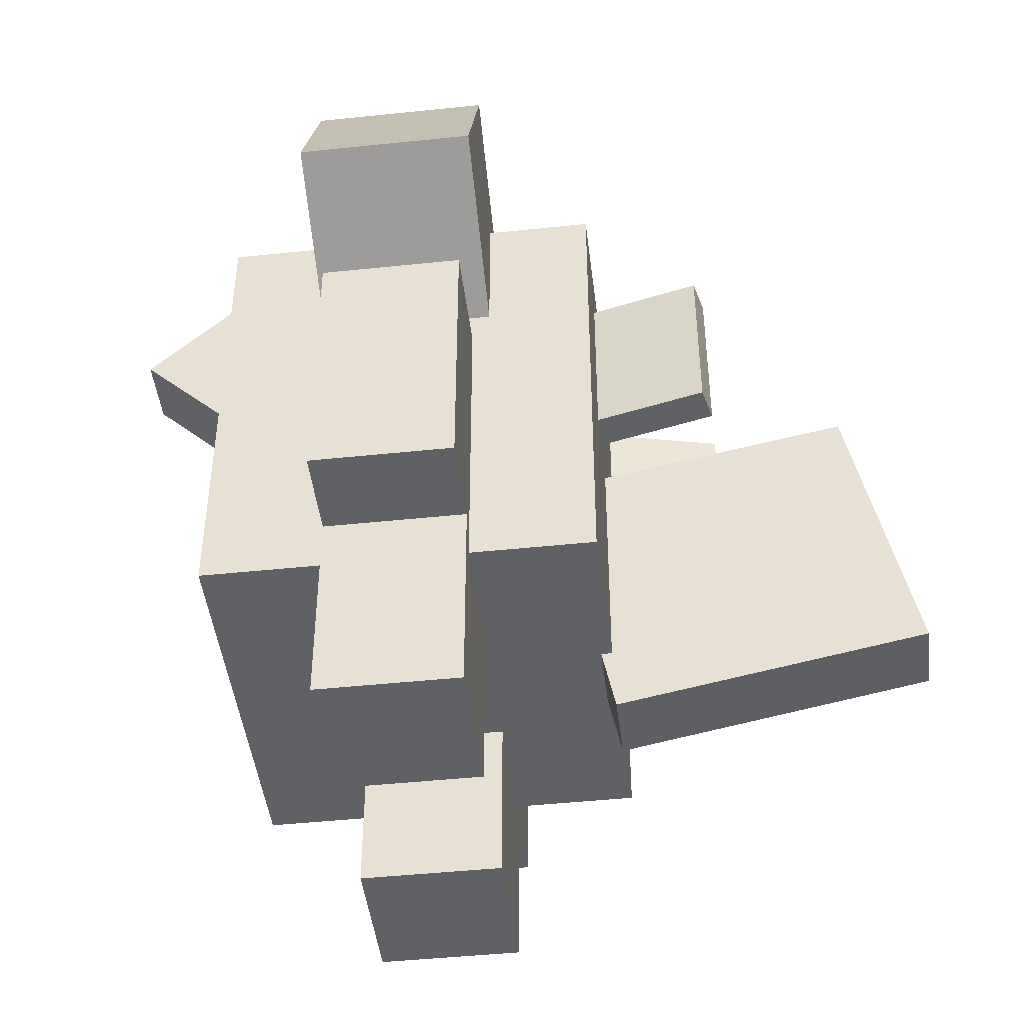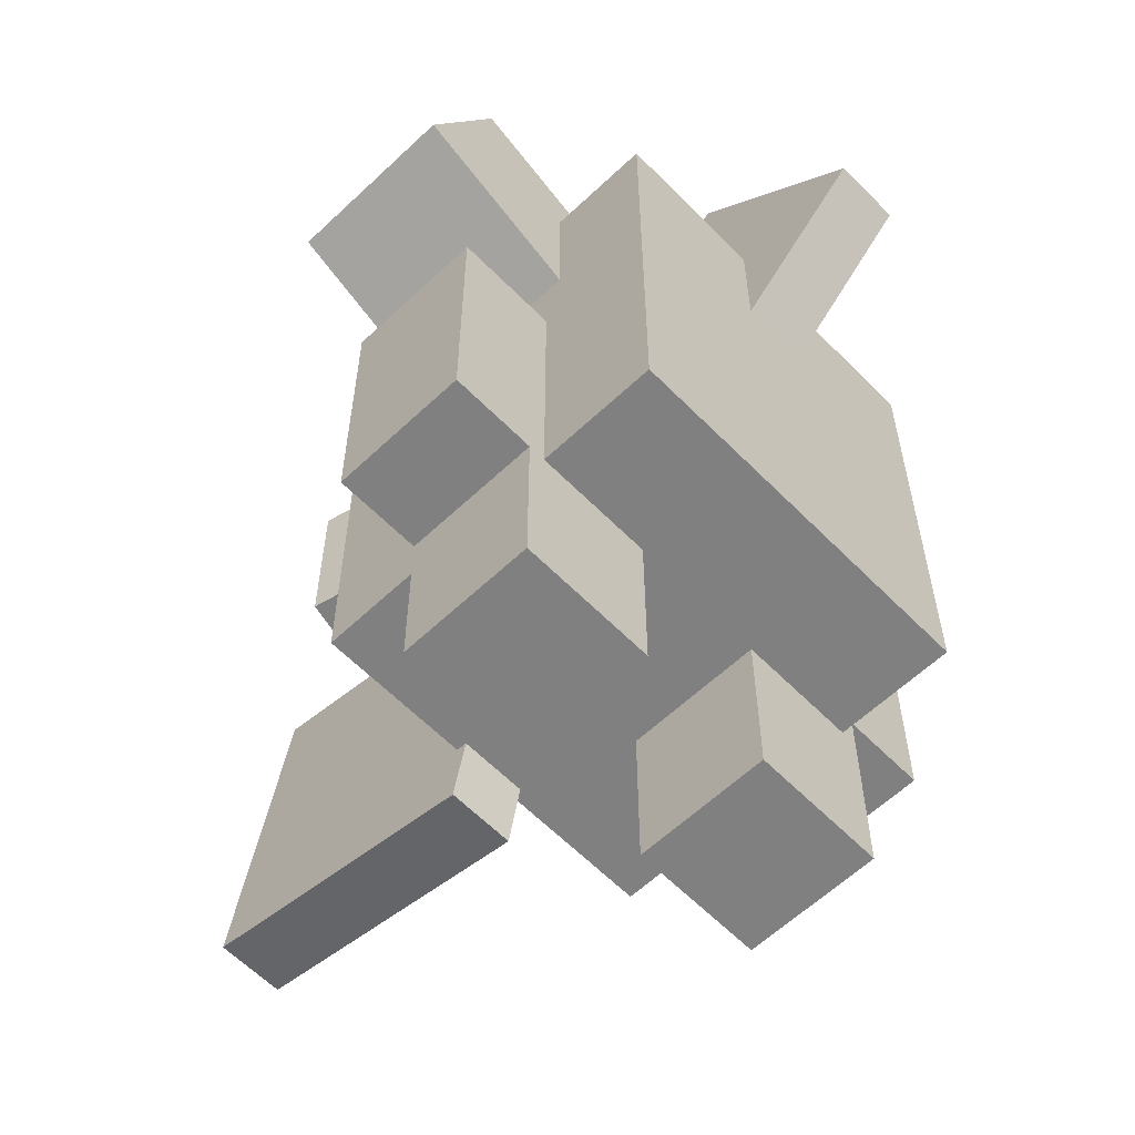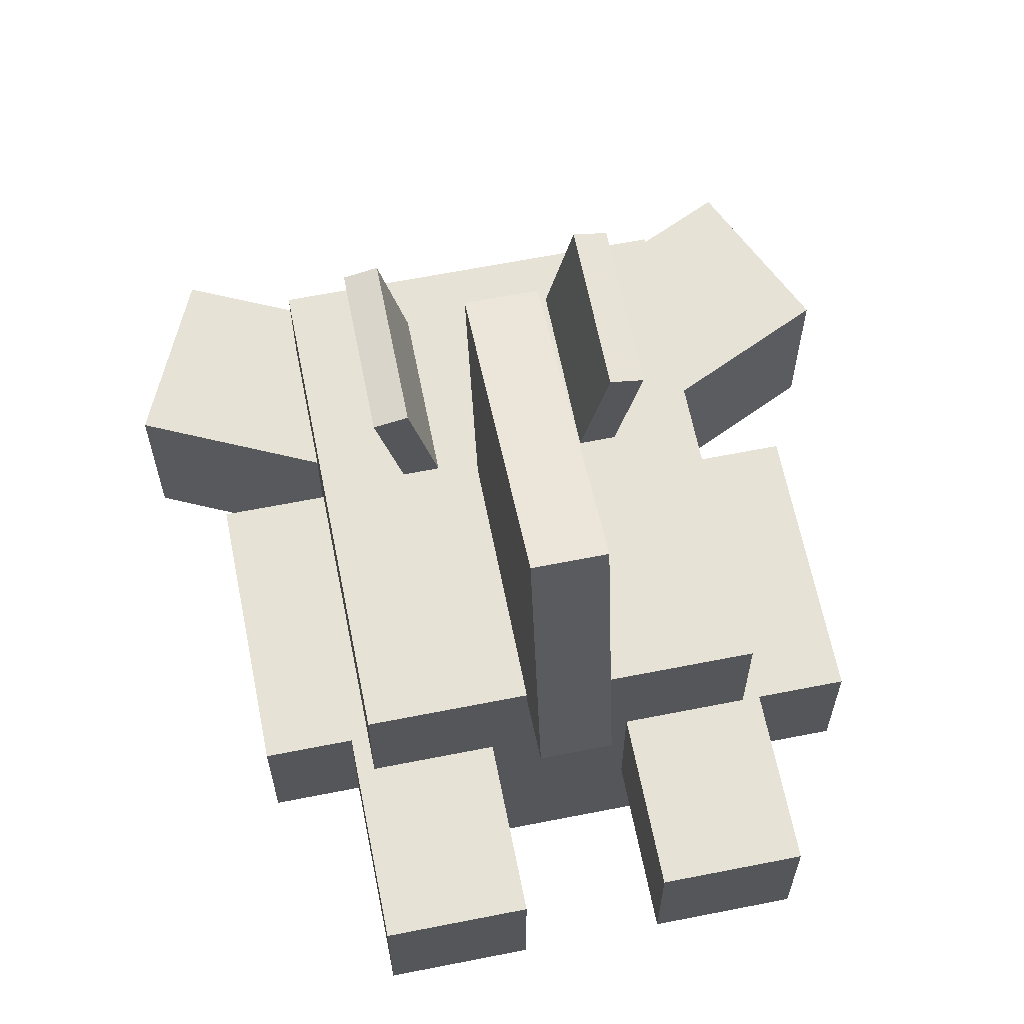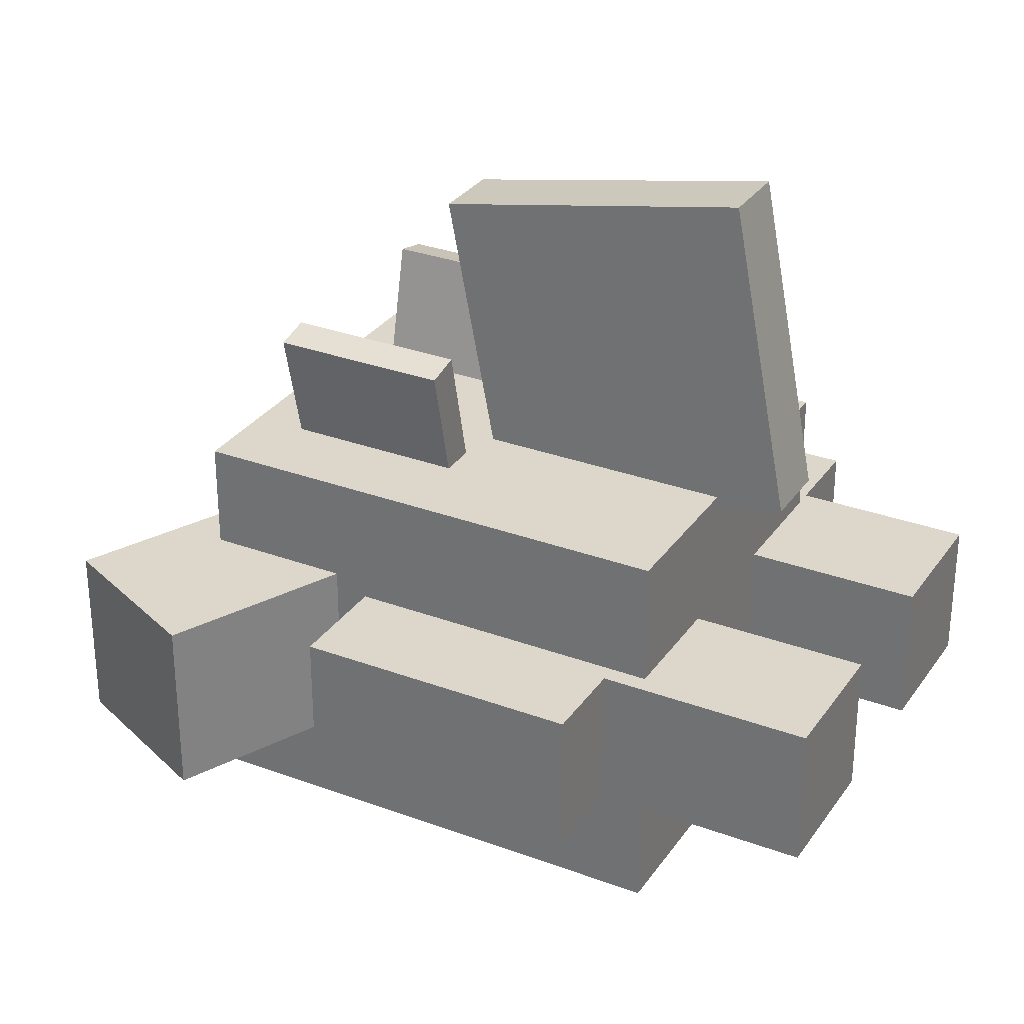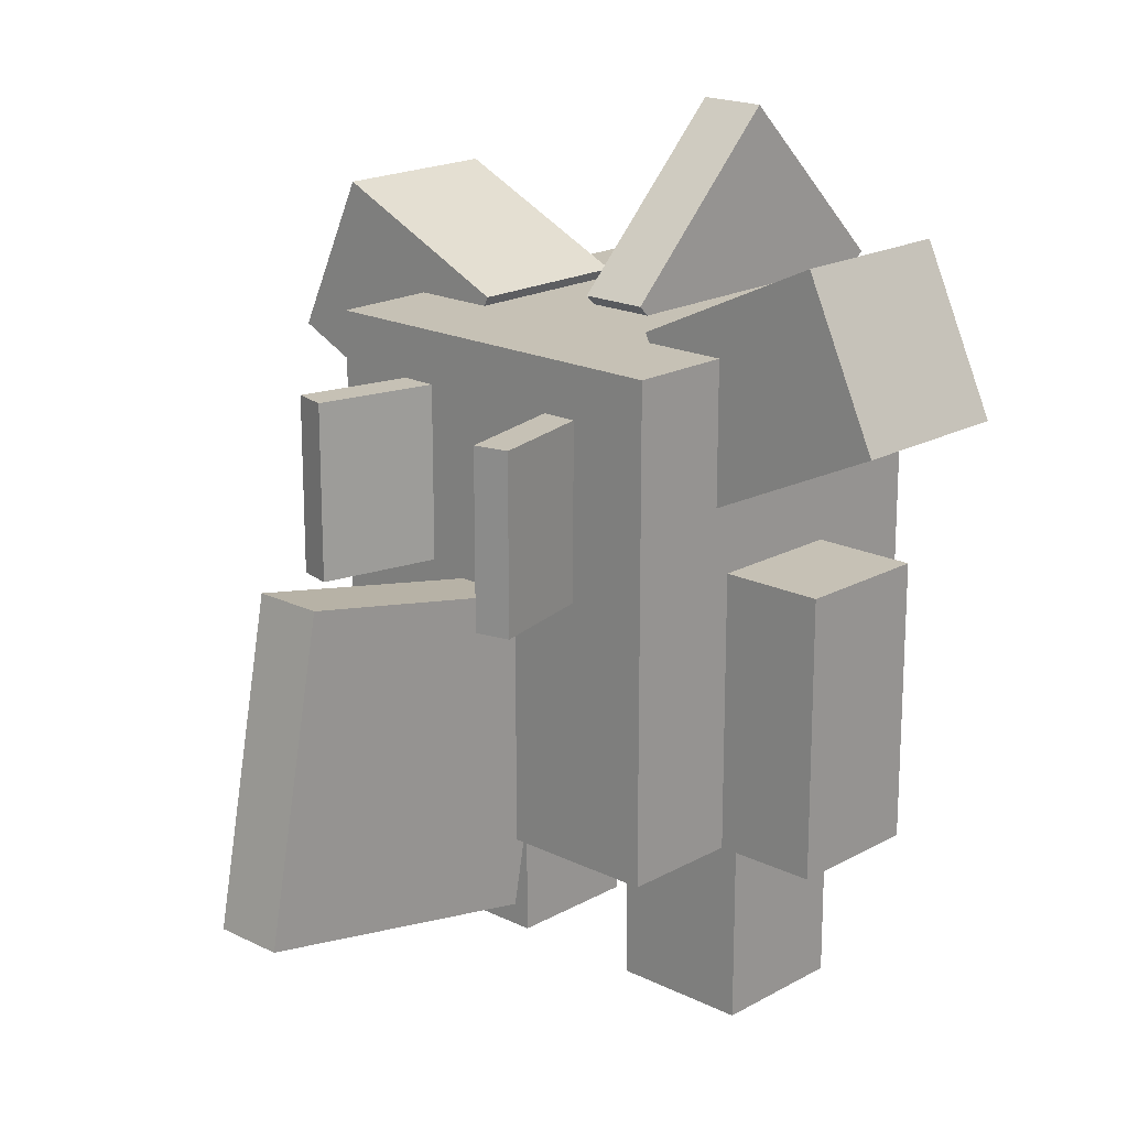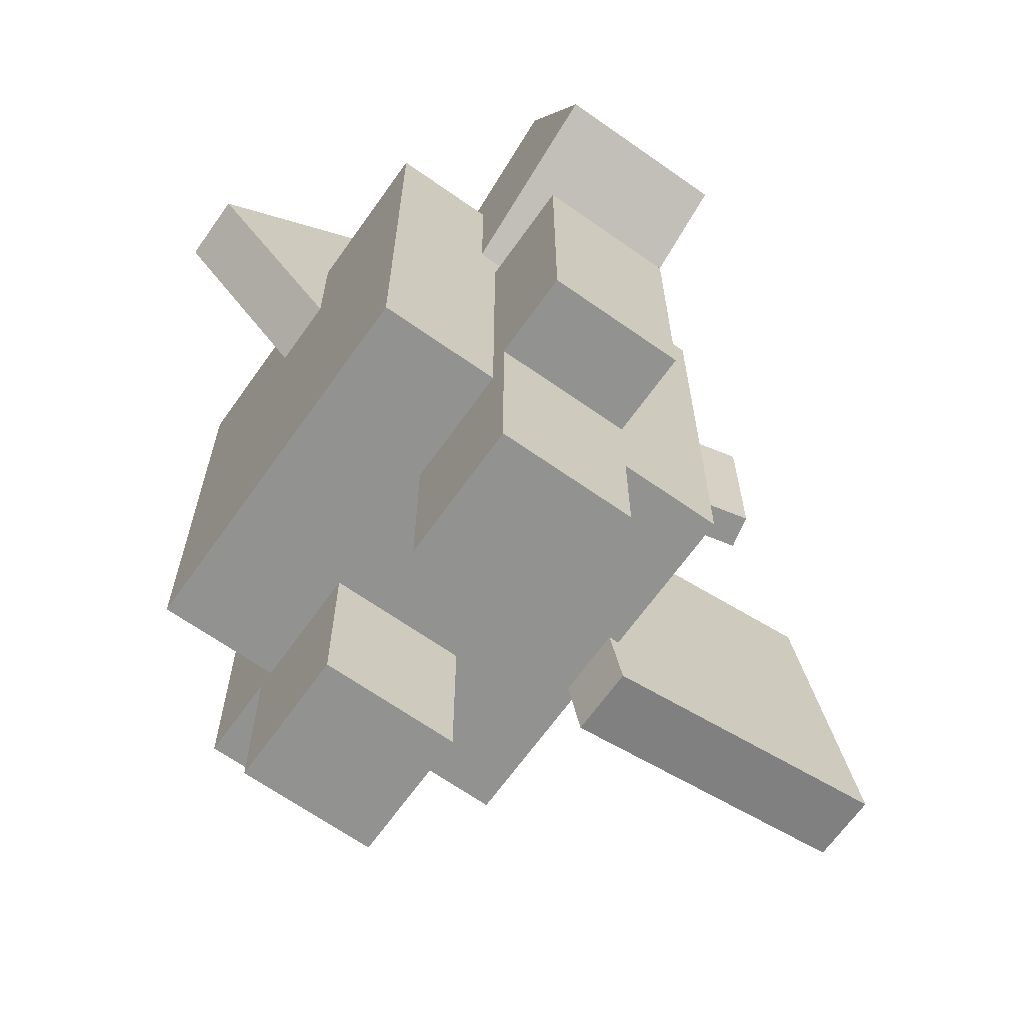
<metadata>
{"format":"obj","ext":"obj","renderer":"f3d","projection":"perspective","resolution":1024,"background":"white","views":[{"elev":-45.7,"azim":-83.1,"up":"+Y"},{"elev":-60.2,"azim":134.0,"up":"+Y"},{"elev":63.8,"azim":-11.3,"up":"+Z"},{"elev":30.4,"azim":-61.7,"up":"+Z"},{"elev":18.7,"azim":43.3,"up":"+Y"},{"elev":-66.2,"azim":-125.3,"up":"+Y"}]}
</metadata>
<code>
o Right_Wing
v 0.1859 -0.7188 0.2984
v 0.125 -0.7188 0.3125
v 0.125 -0.4062 0.3125
v 0.1859 -0.4062 0.2984
v 0.1812 -0.7188 0.5561
v 0.2421 -0.7188 0.542
v 0.2421 -0.4062 0.542
v 0.1812 -0.4062 0.5561
f 1 2 3 4
f 5 6 7 8
f 4 3 8 7
f 6 5 2 1
f 6 1 4 7
f 2 5 8 3
o Right_Leg
v 0.375 -1.5 -0.125
v 0.125 -1.5 -0.125
v 0.125 -1.125 -0.125
v 0.375 -1.125 -0.125
v 0.125 -1.5 0.125
v 0.375 -1.5 0.125
v 0.375 -1.125 0.125
v 0.125 -1.125 0.125
f 9 10 11 12
f 13 14 15 16
f 12 11 16 15
f 14 13 10 9
f 14 9 12 15
f 10 13 16 11
o Left_Ear
v -0.316 -0.5791 -0.1562
v -0.6559 -0.4206 -0.1562
v -0.5238 -0.1374 -0.1562
v -0.184 -0.2959 -0.1562
v -0.6559 -0.4206 0.1562
v -0.316 -0.5791 0.1562
v -0.184 -0.2959 0.1562
v -0.5238 -0.1374 0.1562
f 17 18 19 20
f 21 22 23 24
f 20 19 24 23
f 22 21 18 17
f 22 17 20 23
f 18 21 24 19
o Right_Arm
v 0.5312 -1.188 -0.125
v 0.3438 -1.188 -0.125
v 0.3438 -0.6875 -0.125
v 0.5312 -0.6875 -0.125
v 0.3438 -1.188 0.125
v 0.5312 -1.188 0.125
v 0.5312 -0.6875 0.125
v 0.3438 -0.6875 0.125
f 25 26 27 28
f 29 30 31 32
f 28 27 32 31
f 30 29 26 25
f 30 25 28 31
f 26 29 32 27
o Tail
v 0.0625 -1.309 0.3483
v -0.0625 -1.309 0.3483
v -0.0625 -0.7569 0.2409
v 0.0625 -0.7569 0.2409
v -0.0625 -1.202 0.9004
v 0.0625 -1.202 0.9004
v 0.0625 -0.6496 0.7931
v -0.0625 -0.6496 0.7931
f 33 34 35 36
f 37 38 39 40
f 36 35 40 39
f 38 37 34 33
f 38 33 36 39
f 34 37 40 35
o Tuft
v 0.0625 -0.6036 -0.2759
v -0.0625 -0.6036 -0.2759
v -0.0625 -0.2942 -0.5852
v 0.0625 -0.2942 -0.5852
v -0.0625 -0.2942 0.03347
v 0.0625 -0.2942 0.03347
v 0.0625 0.01516 -0.2759
v -0.0625 0.01516 -0.2759
f 41 42 43 44
f 45 46 47 48
f 44 43 48 47
f 46 45 42 41
f 46 41 44 47
f 42 45 48 43
o Left_Leg
v -0.125 -1.5 -0.125
v -0.375 -1.5 -0.125
v -0.375 -1.125 -0.125
v -0.125 -1.125 -0.125
v -0.375 -1.5 0.125
v -0.125 -1.5 0.125
v -0.125 -1.125 0.125
v -0.375 -1.125 0.125
f 49 50 51 52
f 53 54 55 56
f 52 51 56 55
f 54 53 50 49
f 54 49 52 55
f 50 53 56 51
o Left_Wing
v -0.125 -0.7188 0.3125
v -0.1859 -0.7188 0.2984
v -0.1859 -0.4062 0.2984
v -0.125 -0.4062 0.3125
v -0.2421 -0.7188 0.542
v -0.1812 -0.7188 0.5561
v -0.1812 -0.4062 0.5561
v -0.2421 -0.4062 0.542
f 57 58 59 60
f 61 62 63 64
f 60 59 64 63
f 62 61 58 57
f 62 57 60 63
f 58 61 64 59
o Right_Ear
v 0.6559 -0.4206 -0.1562
v 0.316 -0.5791 -0.1562
v 0.184 -0.2959 -0.1562
v 0.5238 -0.1374 -0.1562
v 0.316 -0.5791 0.1562
v 0.6559 -0.4206 0.1562
v 0.5238 -0.1374 0.1562
v 0.184 -0.2959 0.1562
f 65 66 67 68
f 69 70 71 72
f 68 67 72 71
f 70 69 66 65
f 70 65 68 71
f 66 69 72 67
o Body
v 0.3438 -1.188 -0.3438
v -0.3438 -1.188 -0.3438
v -0.3438 -0.3125 -0.3438
v 0.3438 -0.3125 -0.3438
v -0.3438 -1.188 0.3438
v 0.3438 -1.188 0.3438
v 0.3438 -0.3125 0.3438
v -0.3438 -0.3125 0.3438
f 73 74 75 76
f 77 78 79 80
f 76 75 80 79
f 78 77 74 73
f 78 73 76 79
f 74 77 80 75
o Left_Arm
v -0.3438 -1.125 -0.125
v -0.5312 -1.125 -0.125
v -0.5312 -0.625 -0.125
v -0.3438 -0.625 -0.125
v -0.5312 -1.125 0.125
v -0.3438 -1.125 0.125
v -0.3438 -0.625 0.125
v -0.5312 -0.625 0.125
f 81 82 83 84
f 85 86 87 88
f 84 83 88 87
f 86 85 82 81
f 86 81 84 87
f 82 85 88 83

</code>
